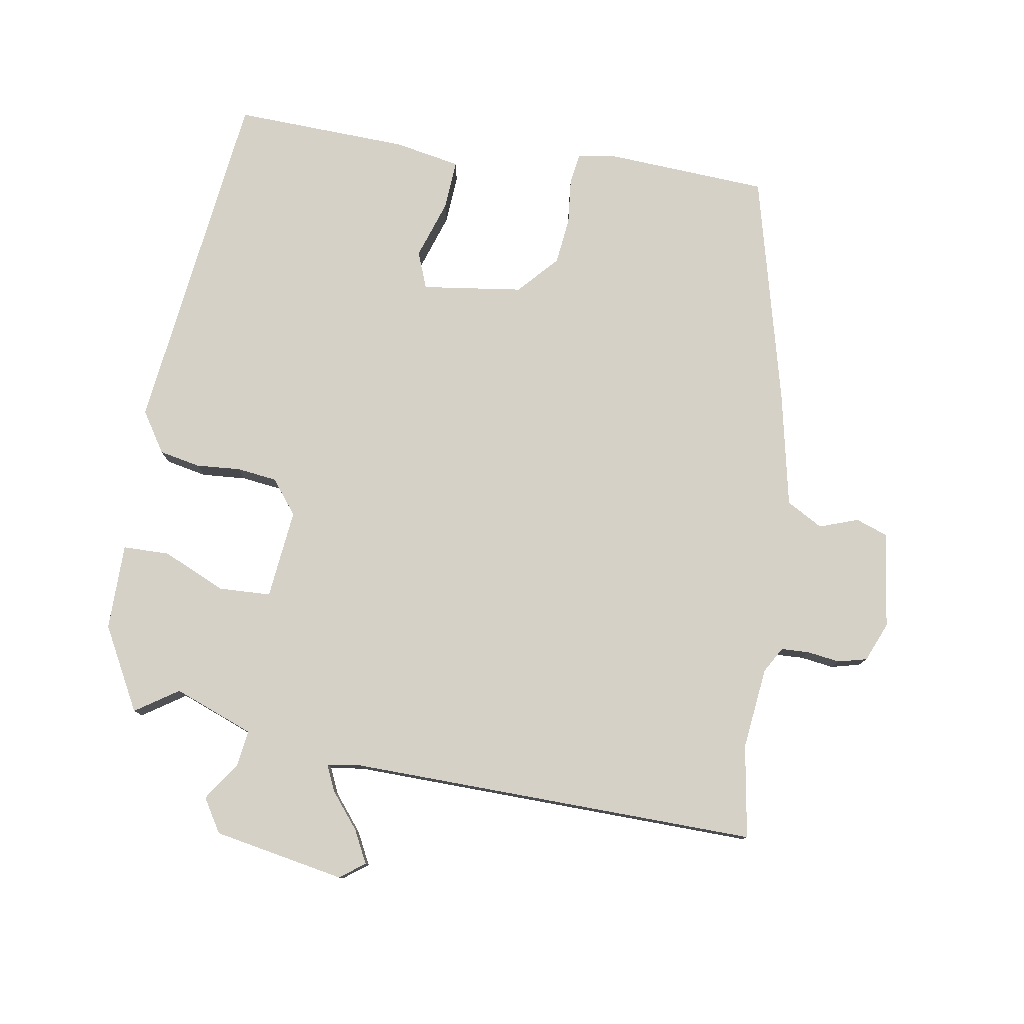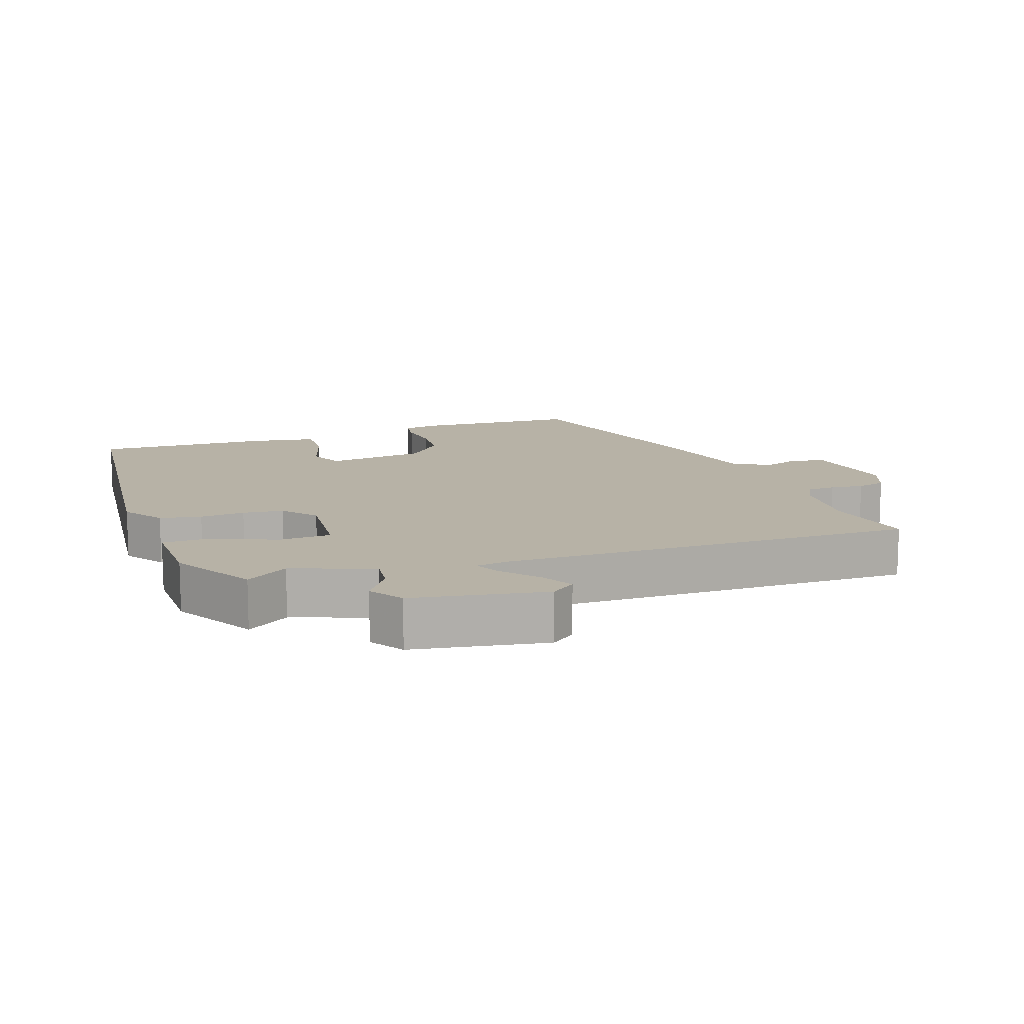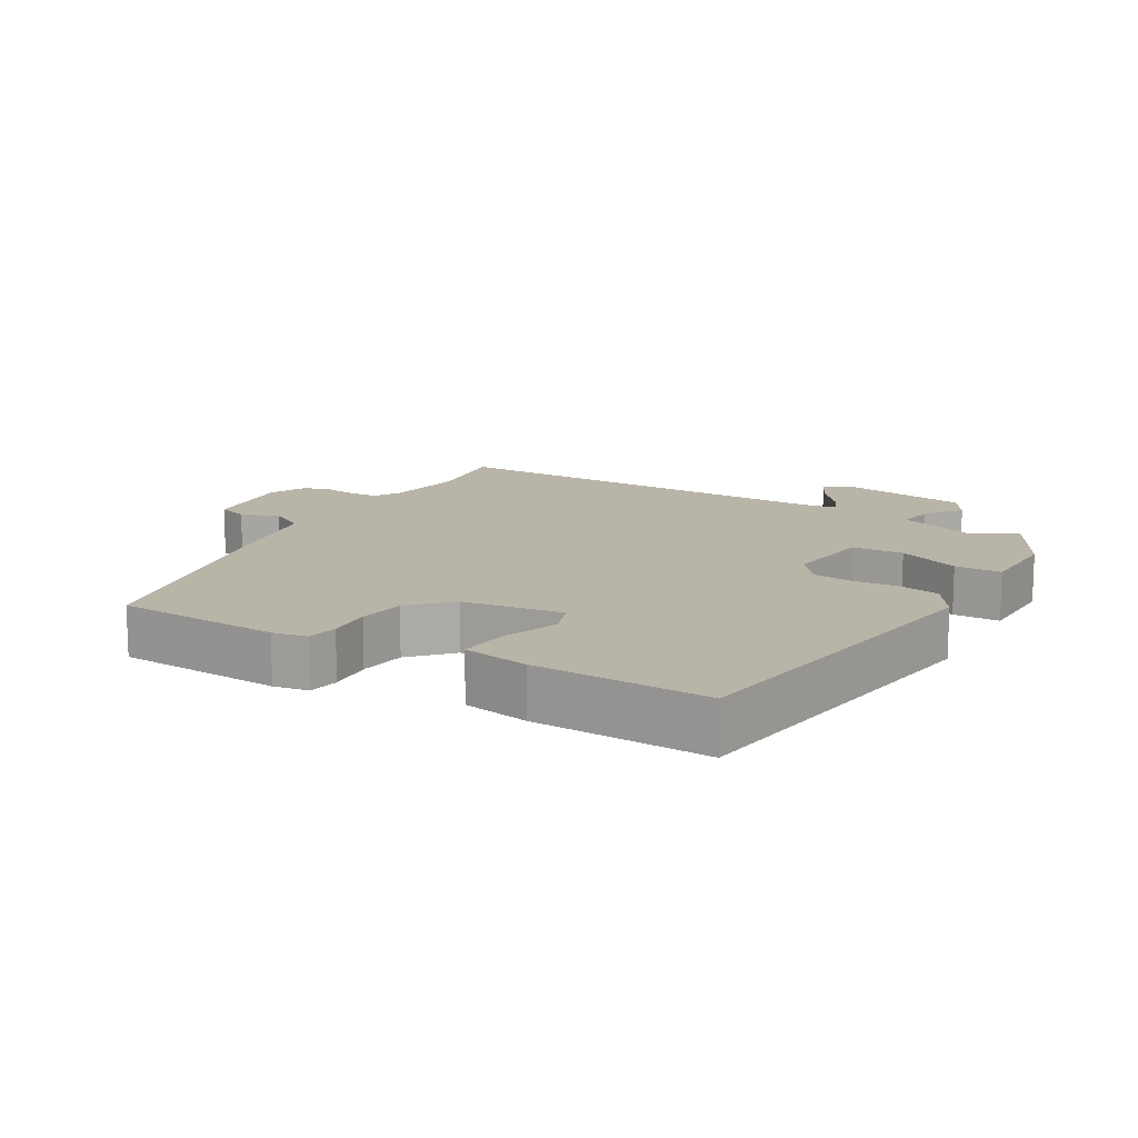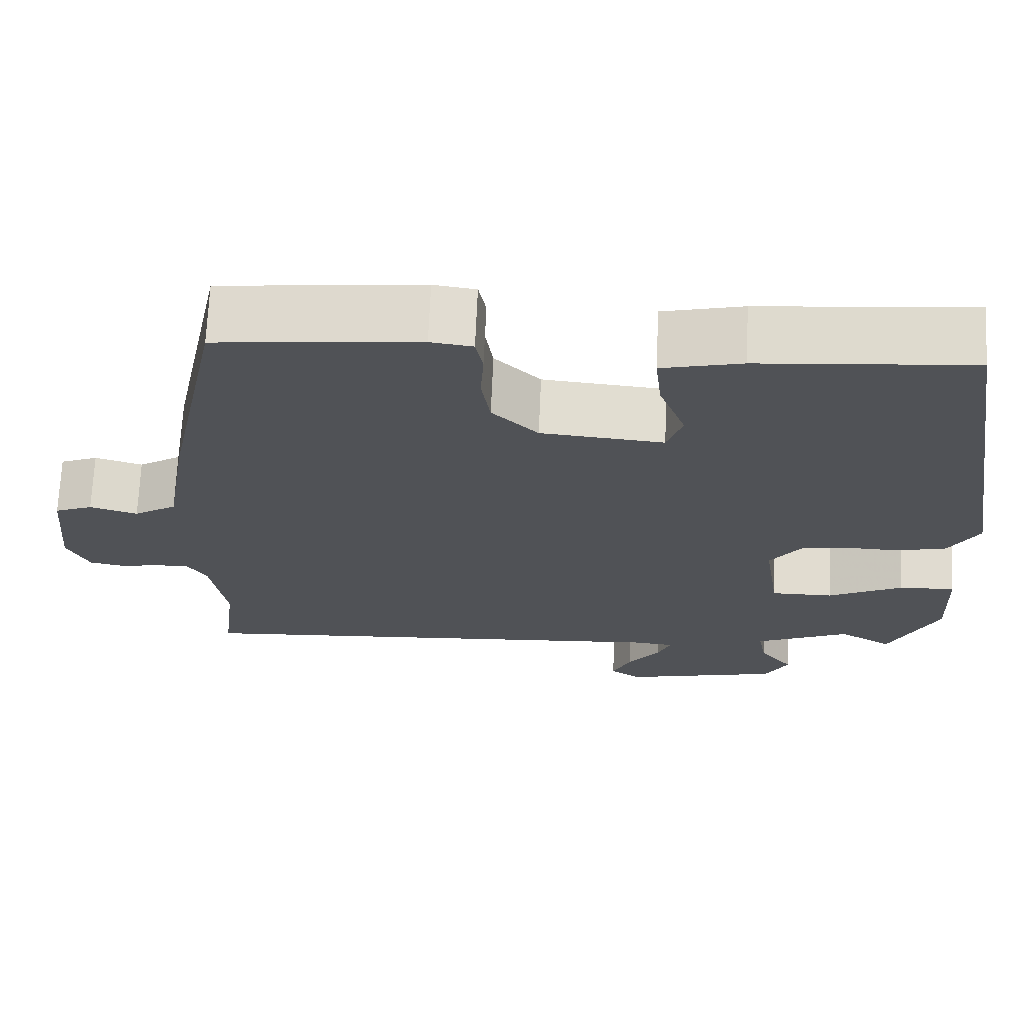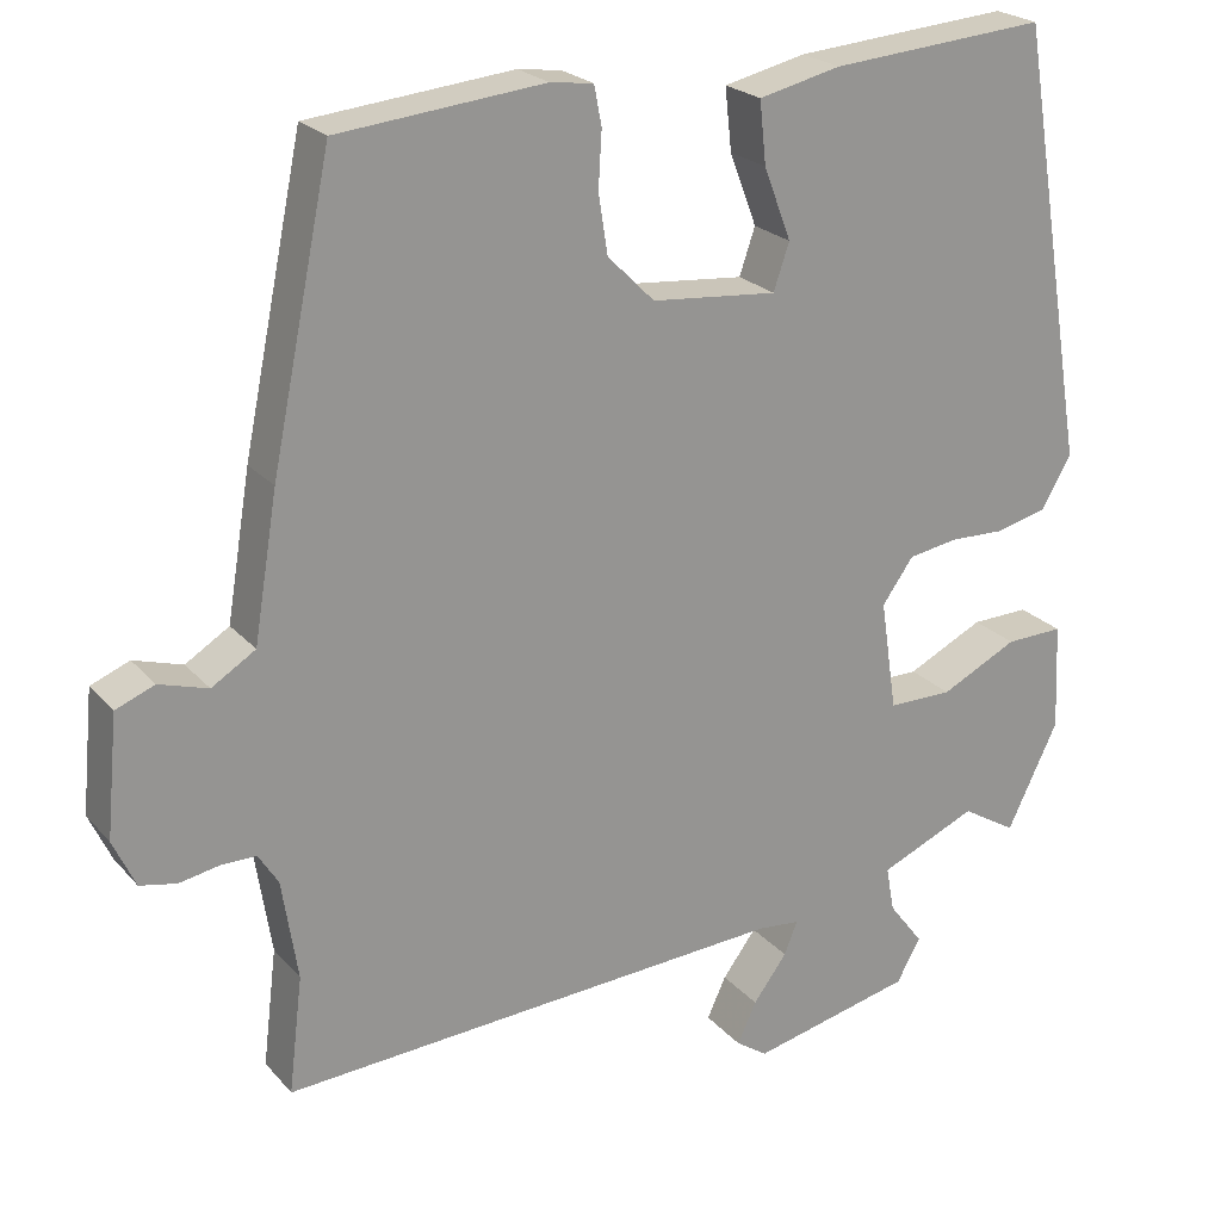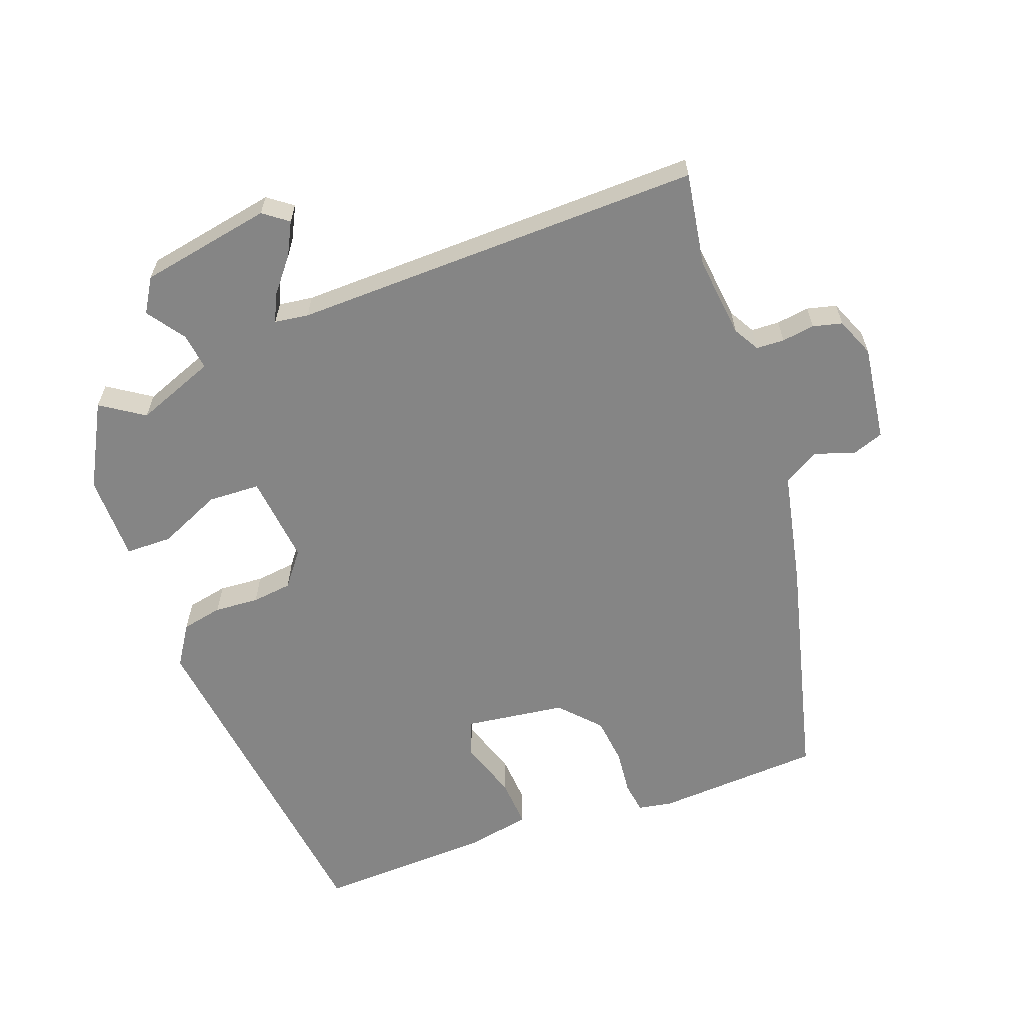
<metadata>
{"format":"obj","ext":"obj","renderer":"f3d","projection":"perspective","resolution":1024,"background":"white","views":[{"elev":78.7,"azim":-173.1,"up":"+Y"},{"elev":12.5,"azim":157.3,"up":"+Y"},{"elev":13.2,"azim":28.4,"up":"+Y"},{"elev":69.4,"azim":2.5,"up":"+Z"},{"elev":22.8,"azim":-29.8,"up":"+Z"},{"elev":-61.7,"azim":-162.2,"up":"+Y"}]}
</metadata>
<code>
v -0.509 0.07 -0.577
v -0.492 0.07 -0.436
v -0.511 0.07 -0.314
v -0.535 0.07 -0.276
v -0.577 0.07 -0.276
v -0.626 0.07 -0.285
v -0.67 0.07 -0.276
v -0.697 0.07 -0.218
v -0.683 0.07 -0.072
v -0.636 0.07 -0.053
v -0.577 0.07 -0.071
v -0.524 0.07 -0.038
v -0.495 0.07 0.137
v -0.422 0.07 0.49
v -0.173 0.07 0.515
v -0.121 0.07 0.508
v -0.112 0.07 0.461
v -0.116 0.07 0.393
v -0.105 0.07 0.322
v -0.048 0.07 0.265
v 0.104 0.07 0.251
v 0.123 0.07 0.307
v 0.09 0.07 0.394
v 0.082 0.07 0.469
v 0.181 0.07 0.492
v 0.443 0.07 0.513
v 0.53 0.07 -0.014
v 0.493 0.07 -0.077
v 0.432 0.07 -0.092
v 0.365 0.07 -0.09
v 0.305 0.07 -0.1
v 0.267 0.07 -0.153
v 0.287 0.07 -0.287
v 0.365 0.07 -0.287
v 0.458 0.07 -0.241
v 0.528 0.07 -0.239
v 0.534 0.07 -0.369
v 0.472 0.07 -0.497
v 0.406 0.07 -0.457
v 0.288 0.07 -0.508
v 0.298 0.07 -0.563
v 0.34 0.07 -0.618
v 0.311 0.07 -0.67
v 0.115 0.07 -0.715
v 0.077 0.07 -0.689
v 0.1 0.07 -0.639
v 0.141 0.07 -0.584
v 0.157 0.07 -0.544
v 0.106 0.07 -0.539
v -0.509 0 -0.577
v -0.492 0 -0.436
v -0.511 0 -0.314
v -0.535 0 -0.276
v -0.577 0 -0.276
v -0.626 0 -0.285
v -0.67 0 -0.276
v -0.697 0 -0.218
v -0.683 0 -0.072
v -0.636 0 -0.053
v -0.577 0 -0.071
v -0.524 0 -0.038
v -0.495 0 0.137
v -0.422 0 0.49
v -0.173 0 0.515
v -0.121 0 0.508
v -0.112 0 0.461
v -0.116 0 0.393
v -0.105 0 0.322
v -0.048 0 0.265
v 0.104 0 0.251
v 0.123 0 0.307
v 0.09 0 0.394
v 0.082 0 0.469
v 0.181 0 0.492
v 0.443 0 0.513
v 0.53 0 -0.014
v 0.493 0 -0.077
v 0.432 0 -0.092
v 0.365 0 -0.09
v 0.305 0 -0.1
v 0.267 0 -0.153
v 0.287 0 -0.287
v 0.365 0 -0.287
v 0.458 0 -0.241
v 0.528 0 -0.239
v 0.534 0 -0.369
v 0.472 0 -0.497
v 0.406 0 -0.457
v 0.288 0 -0.508
v 0.298 0 -0.563
v 0.34 0 -0.618
v 0.311 0 -0.67
v 0.115 0 -0.715
v 0.077 0 -0.689
v 0.1 0 -0.639
v 0.141 0 -0.584
v 0.157 0 -0.544
v 0.106 0 -0.539
f 45 46 47
f 44 45 47
f 43 44 47
f 42 43 47
f 41 42 47
f 40 41 47 48
f 39 40 48 49
f 37 38 39
f 36 37 39
f 35 36 39
f 34 35 39
f 49 1 2
f 39 49 2
f 34 39 2
f 33 34 2
f 28 29 30
f 27 28 30
f 26 27 30
f 25 26 30
f 24 25 30
f 23 24 30
f 22 23 30
f 21 22 30 31
f 20 21 31 32
f 16 17 18
f 15 16 18
f 14 15 18
f 13 14 18
f 12 13 18
f 12 18 19
f 9 10 11
f 8 9 11
f 7 8 11
f 6 7 11
f 5 6 11
f 4 5 11 12
f 20 32 33
f 19 20 33
f 12 19 33
f 4 12 33
f 3 4 33
f 2 3 33
f 96 95 94
f 96 94 93
f 96 93 92
f 96 92 91
f 96 91 90
f 97 96 90 89
f 98 97 89 88
f 88 87 86
f 88 86 85
f 88 85 84
f 88 84 83
f 51 50 98
f 51 98 88
f 51 88 83
f 51 83 82
f 79 78 77
f 79 77 76
f 79 76 75
f 79 75 74
f 79 74 73
f 79 73 72
f 79 72 71
f 80 79 71 70
f 81 80 70 69
f 67 66 65
f 67 65 64
f 67 64 63
f 67 63 62
f 67 62 61
f 68 67 61
f 60 59 58
f 60 58 57
f 60 57 56
f 60 56 55
f 60 55 54
f 61 60 54 53
f 82 81 69
f 82 69 68
f 82 68 61
f 82 61 53
f 82 53 52
f 82 52 51
f 1 50 51 2
f 2 51 52 3
f 3 52 53 4
f 4 53 54 5
f 5 54 55 6
f 6 55 56 7
f 7 56 57 8
f 8 57 58 9
f 9 58 59 10
f 10 59 60 11
f 11 60 61 12
f 12 61 62 13
f 13 62 63 14
f 14 63 64 15
f 15 64 65 16
f 16 65 66 17
f 17 66 67 18
f 18 67 68 19
f 19 68 69 20
f 20 69 70 21
f 21 70 71 22
f 22 71 72 23
f 23 72 73 24
f 24 73 74 25
f 25 74 75 26
f 26 75 76 27
f 27 76 77 28
f 28 77 78 29
f 29 78 79 30
f 30 79 80 31
f 31 80 81 32
f 32 81 82 33
f 33 82 83 34
f 34 83 84 35
f 35 84 85 36
f 36 85 86 37
f 37 86 87 38
f 38 87 88 39
f 39 88 89 40
f 40 89 90 41
f 41 90 91 42
f 42 91 92 43
f 43 92 93 44
f 44 93 94 45
f 45 94 95 46
f 46 95 96 47
f 47 96 97 48
f 48 97 98 49
f 49 98 50 1

</code>
